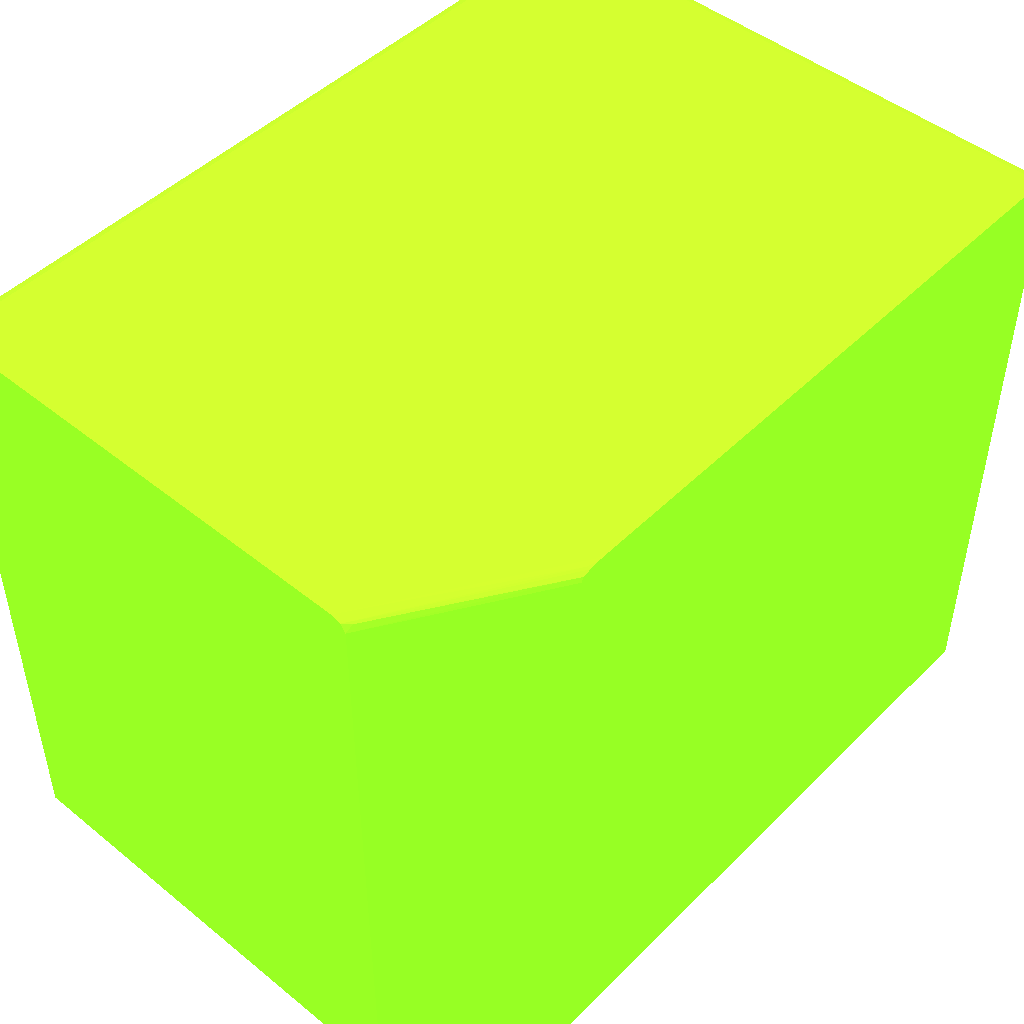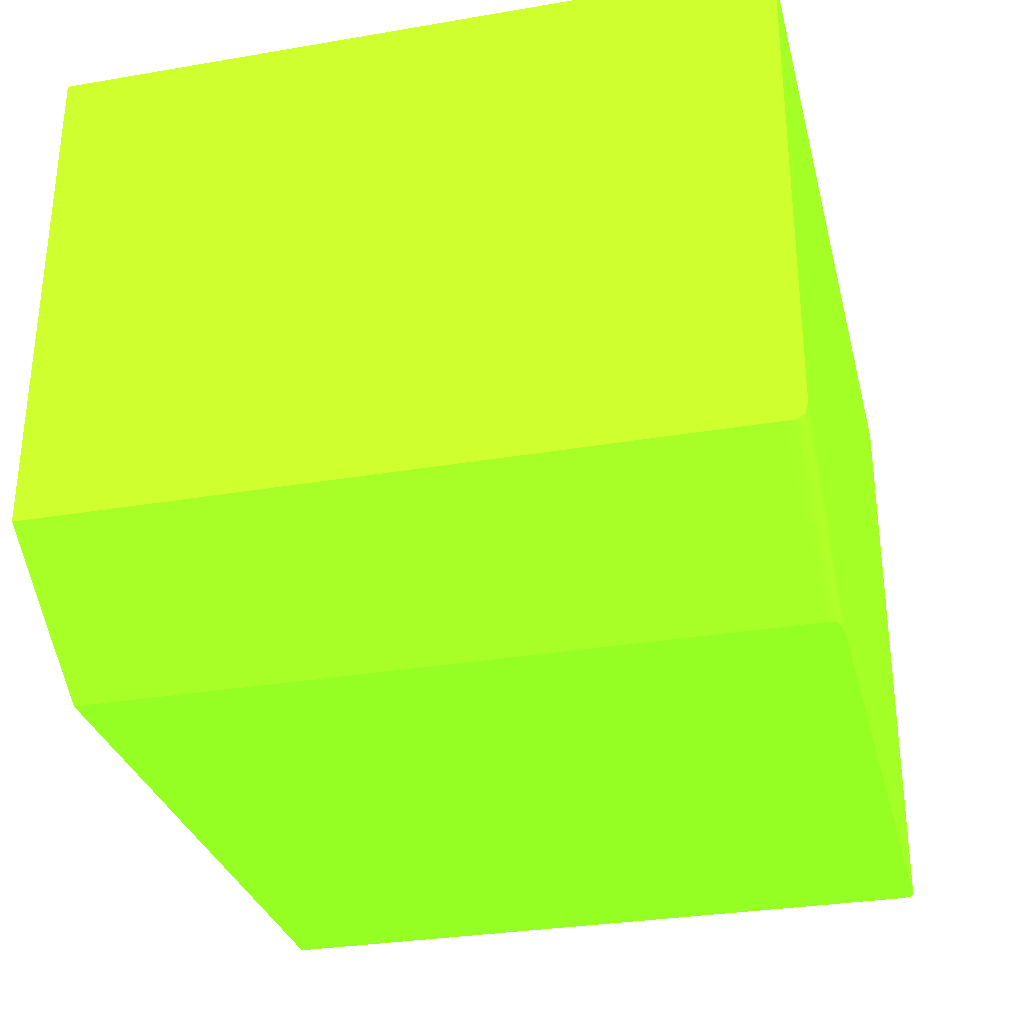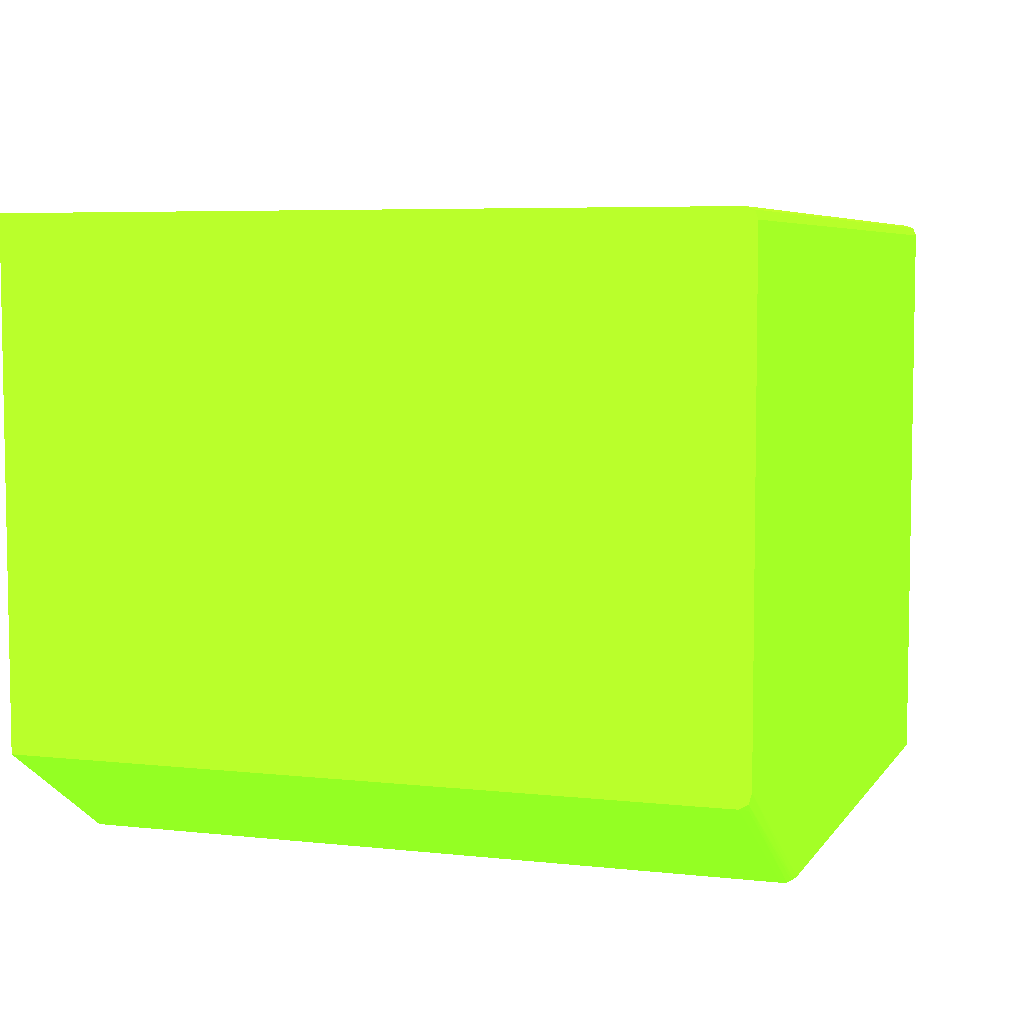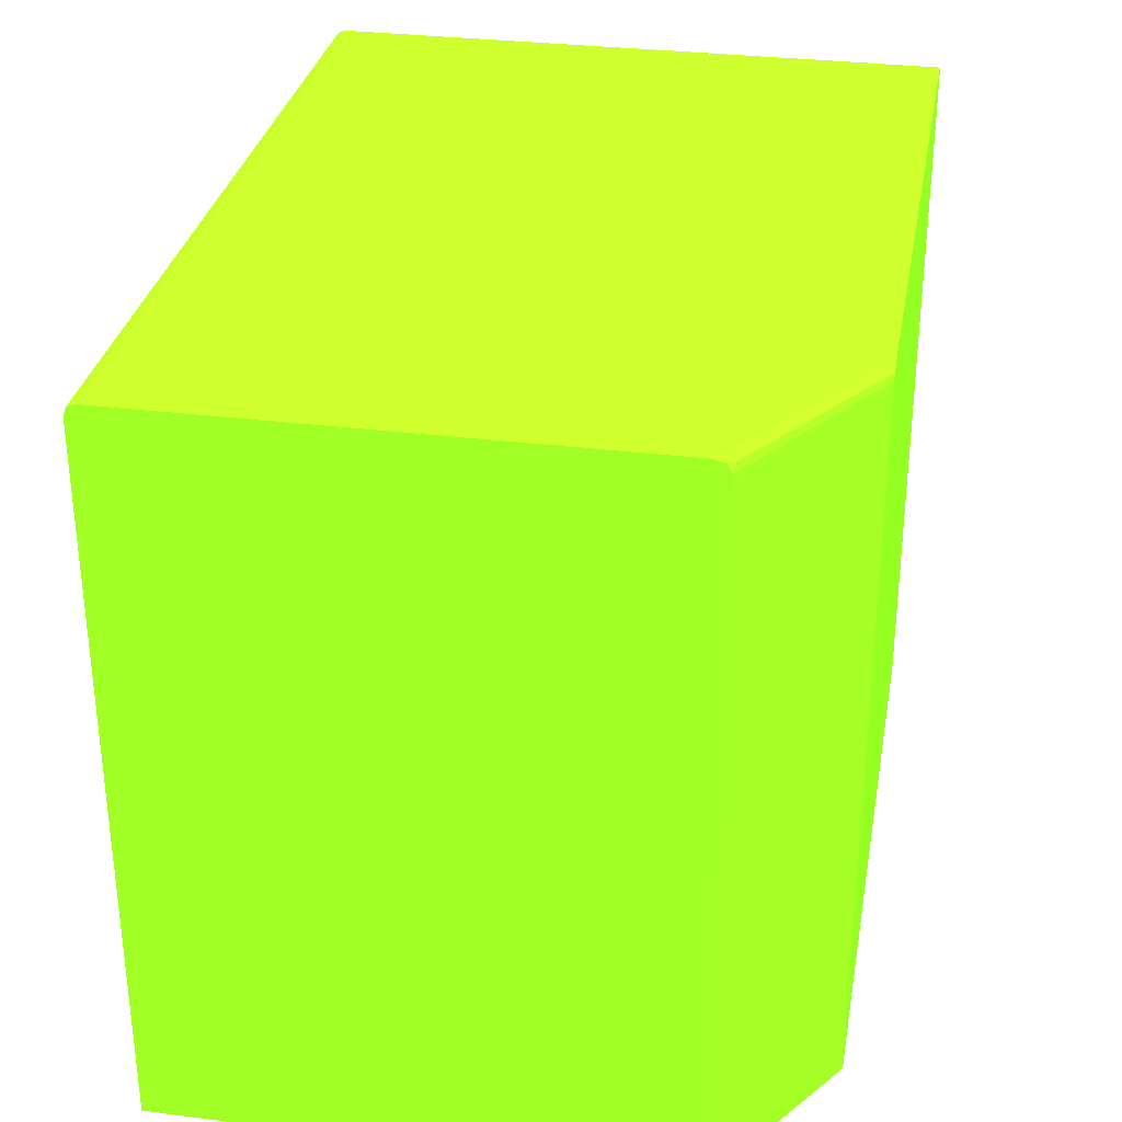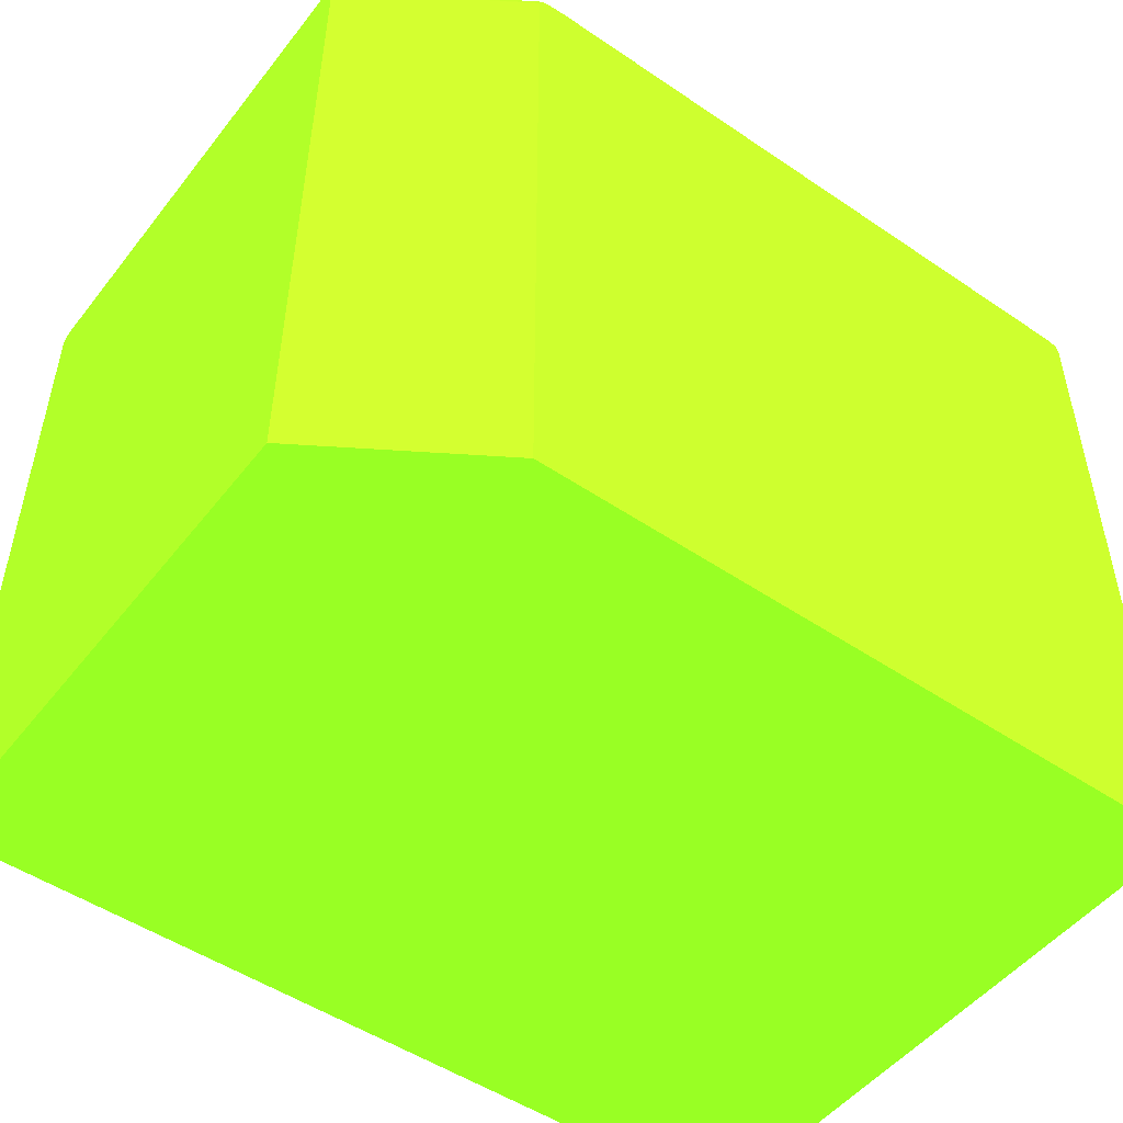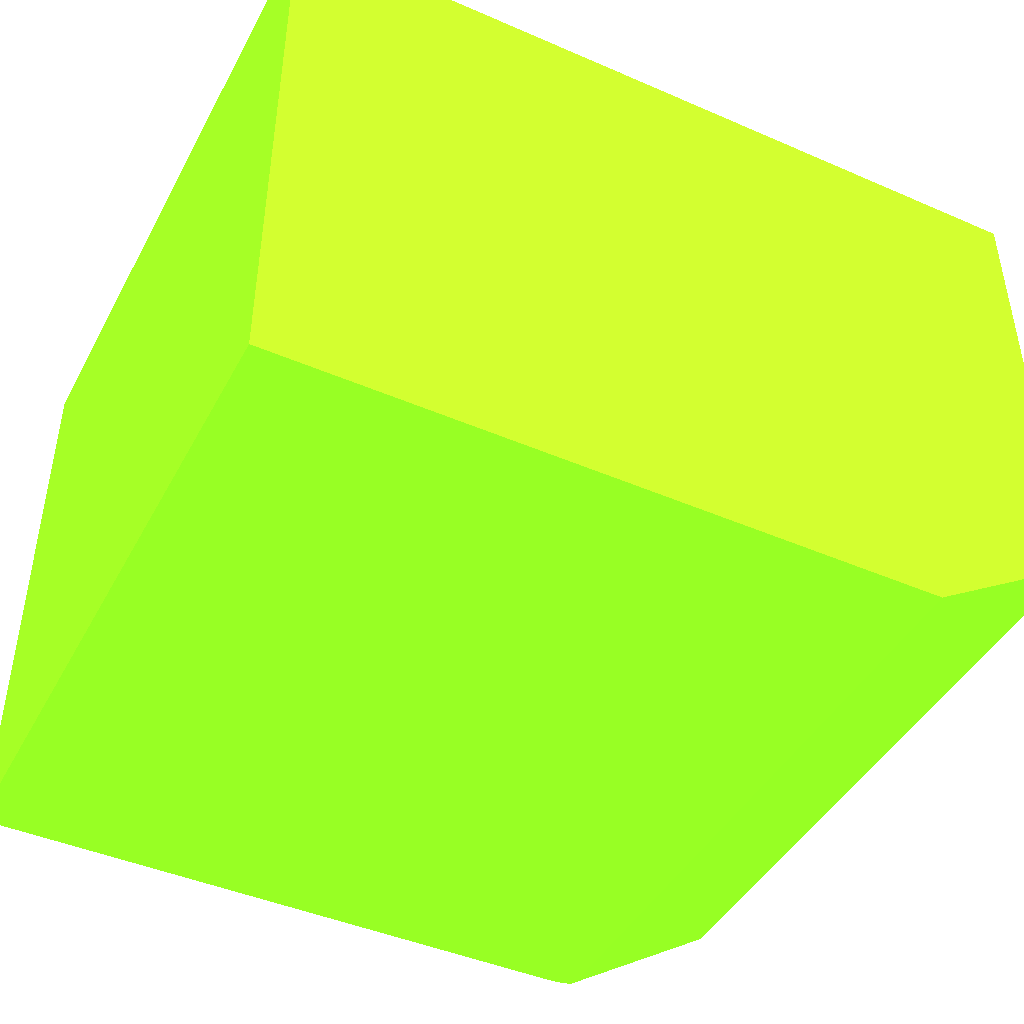
<metadata>
{"format":"obj","ext":"obj","renderer":"f3d","projection":"perspective","resolution":1024,"background":"white","views":[{"elev":47.7,"azim":132.2,"up":"+Y"},{"elev":-30.7,"azim":103.8,"up":"+Z"},{"elev":5.9,"azim":108.8,"up":"+Z"},{"elev":31.3,"azim":100.1,"up":"+Y"},{"elev":-50.1,"azim":143.3,"up":"+Y"},{"elev":-44.3,"azim":-26.9,"up":"+Z"}]}
</metadata>
<code>
v -0.008821 0.04022 0.0398 0.4353 0.9882 0.102
v -0.008821 0.04016 0.03997 0.4353 0.9882 0.102
v -0.008821 0.04022 0.0218 0.4353 0.9882 0.102
v -0.0398 0.04022 0.0398 0.4353 0.9882 0.102
v -0.008821 0.04011 0.04011 0.4353 0.9882 0.102
v -0.0398 0.04011 0.04011 0.4353 0.9882 0.102
v -0.008821 0.04012 0.0214 0.4353 0.9882 0.102
v -0.0154 0.04019 0.0174 0.4353 0.9882 0.102
v -0.0158 0.04022 0.0174 0.4353 0.9882 0.102
v -0.0398 0.04022 0.01728 0.4353 0.9882 0.102
v -0.04001 0.04014 0.01728 0.4353 0.9882 0.102
v -0.04011 0.04011 0.0398 0.4353 0.9882 0.102
v -0.04007 0.04007 0.04007 0.4353 0.9882 0.102
v -0.008821 0.0398 0.04022 0.4353 0.9882 0.102
v -0.0398 0.0398 0.04022 0.4353 0.9882 0.102
v -0.008821 0.0398 0.02122 0.4353 0.9882 0.102
v -0.009085 0.04006 0.02114 0.4353 0.9882 0.102
v -0.0151 0.04006 0.01728 0.4353 0.9882 0.102
v -0.01541 0.04015 0.01728 0.4353 0.9882 0.102
v -0.0158 0.0402 0.01728 0.4353 0.9882 0.102
v -0.0162 0.04022 0.01728 0.4353 0.9882 0.102
v -0.04011 0.04011 0.01728 0.4353 0.9882 0.102
v -0.04014 0.04001 0.01728 0.4353 0.9882 0.102
v -0.04022 0.0398 0.0398 0.4353 0.9882 0.102
v -0.04011 0.0398 0.04011 0.4353 0.9882 0.102
v -0.008821 0.01348 0.04022 0.4353 0.9882 0.102
v -0.0398 0.01348 0.04022 0.4353 0.9882 0.102
v -0.008821 0.0394 0.02121 0.4353 0.9882 0.102
v -0.015 0.0398 0.01728 0.4353 0.9882 0.102
v -0.01501 0.03987 0.01728 0.4353 0.9882 0.102
v -0.04022 0.0398 0.01728 0.4353 0.9882 0.102
v -0.04022 0.01348 0.0398 0.4353 0.9882 0.102
v -0.0402 0.01348 0.03986 0.4353 0.9882 0.102
v -0.04011 0.01348 0.04011 0.4353 0.9882 0.102
v -0.008821 0.01348 0.02121 0.4353 0.9882 0.102
v -0.015 0.01348 0.01728 0.4353 0.9882 0.102
v -0.04022 0.01348 0.01728 0.4353 0.9882 0.102
f 1 2 5
f 1 5 14
f 1 14 26
f 1 26 35
f 1 35 28
f 1 28 16
f 1 16 7
f 1 7 3
f 1 3 9
f 1 9 21
f 1 21 10
f 1 10 4
f 1 4 2
f 2 4 6
f 2 6 5
f 3 7 8
f 3 8 9
f 4 10 11
f 4 11 12
f 4 12 13
f 4 13 6
f 5 6 15
f 5 15 14
f 6 13 15
f 7 16 17
f 7 17 18
f 7 18 19
f 7 19 8
f 8 19 20
f 8 20 9
f 9 20 21
f 10 21 20
f 10 20 19
f 10 19 18
f 10 18 30
f 10 30 29
f 10 29 36
f 10 36 37
f 10 37 31
f 10 31 23
f 10 23 22
f 10 22 11
f 11 22 12
f 12 22 23
f 12 23 24
f 12 24 13
f 13 24 25
f 13 25 15
f 14 15 27
f 14 27 26
f 15 25 34
f 15 34 27
f 16 28 29
f 16 29 30
f 16 30 18
f 16 18 17
f 23 31 24
f 24 31 37
f 24 37 32
f 24 32 33
f 24 33 25
f 25 33 34
f 26 27 34
f 26 34 33
f 26 33 32
f 26 32 37
f 26 37 36
f 26 36 35
f 28 35 36
f 28 36 29

</code>
